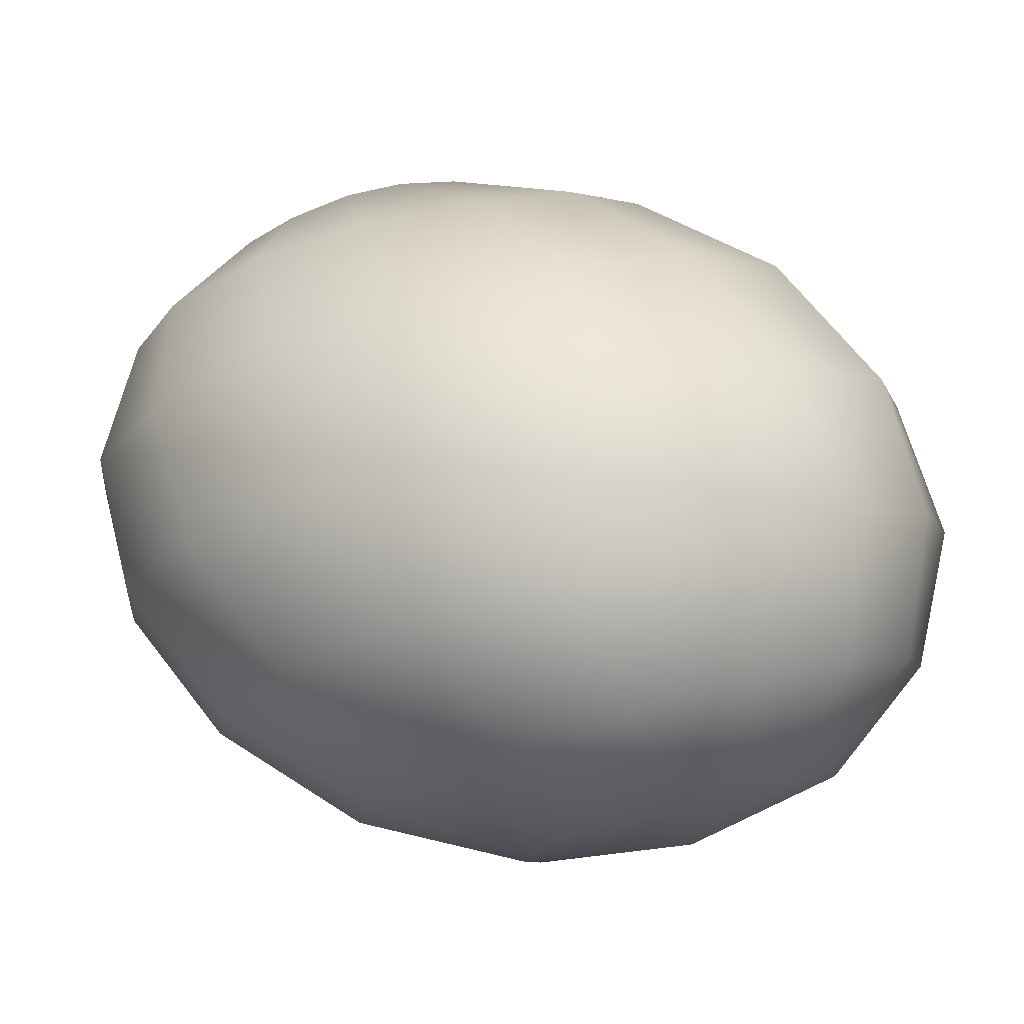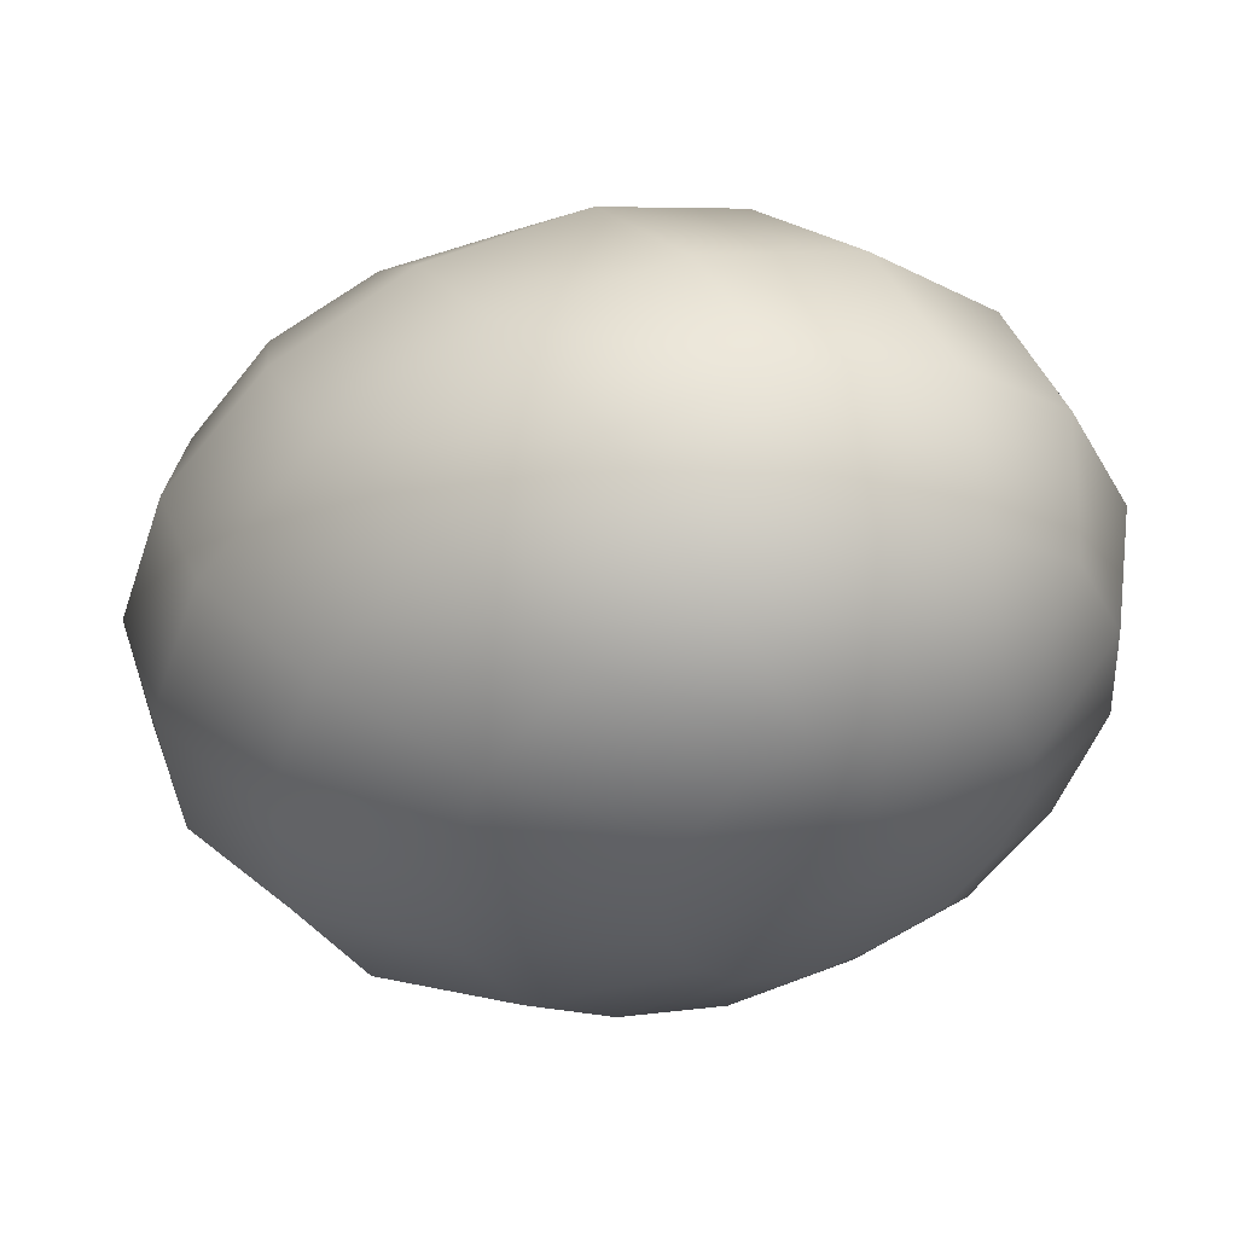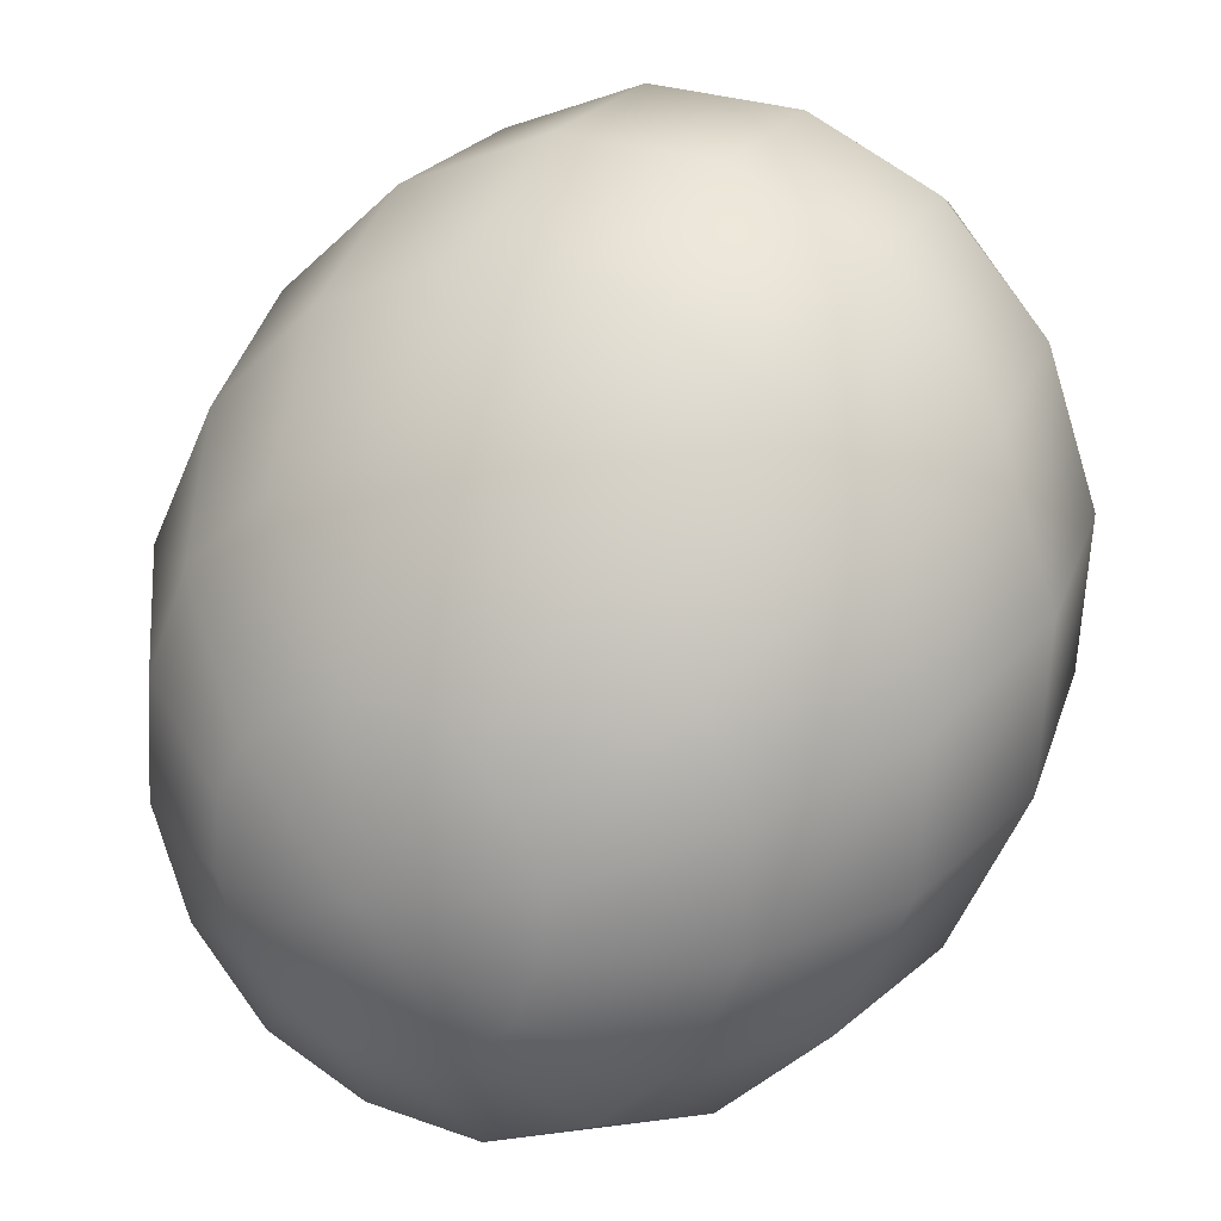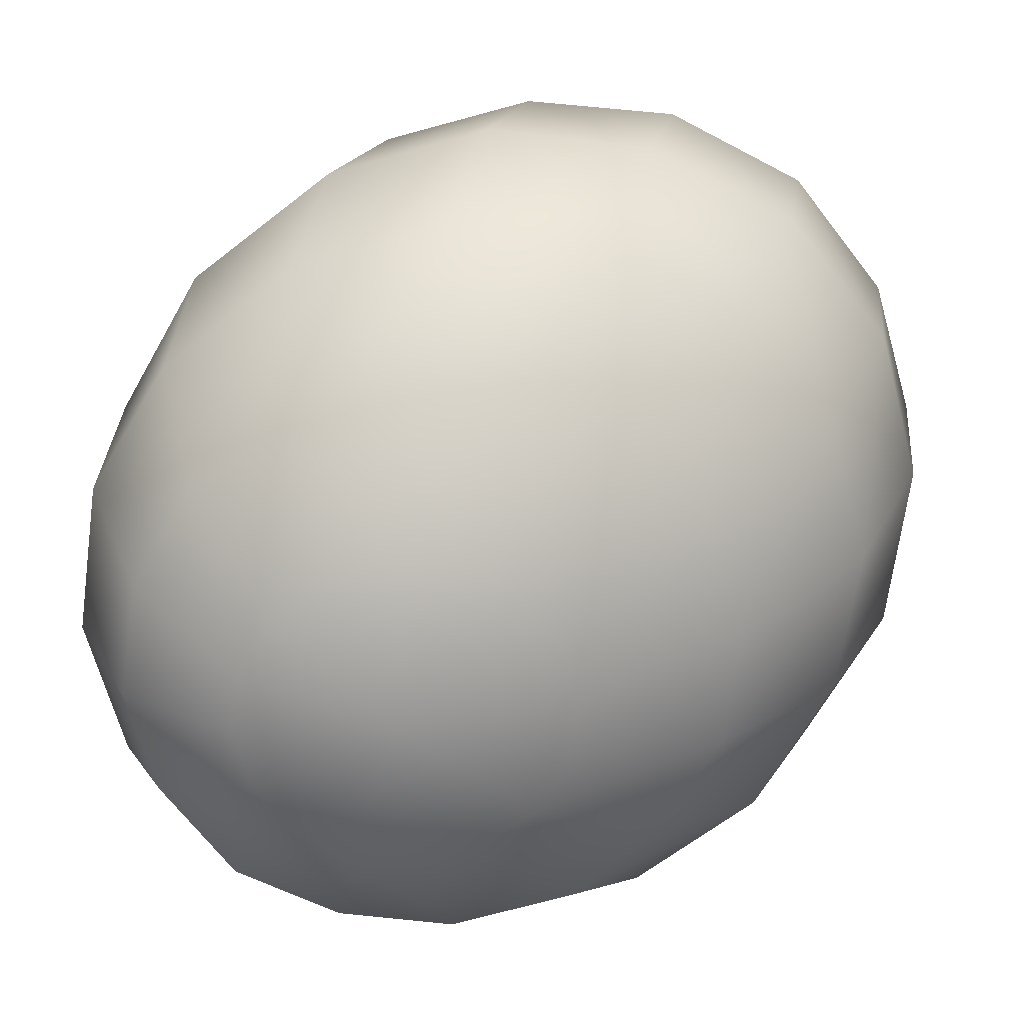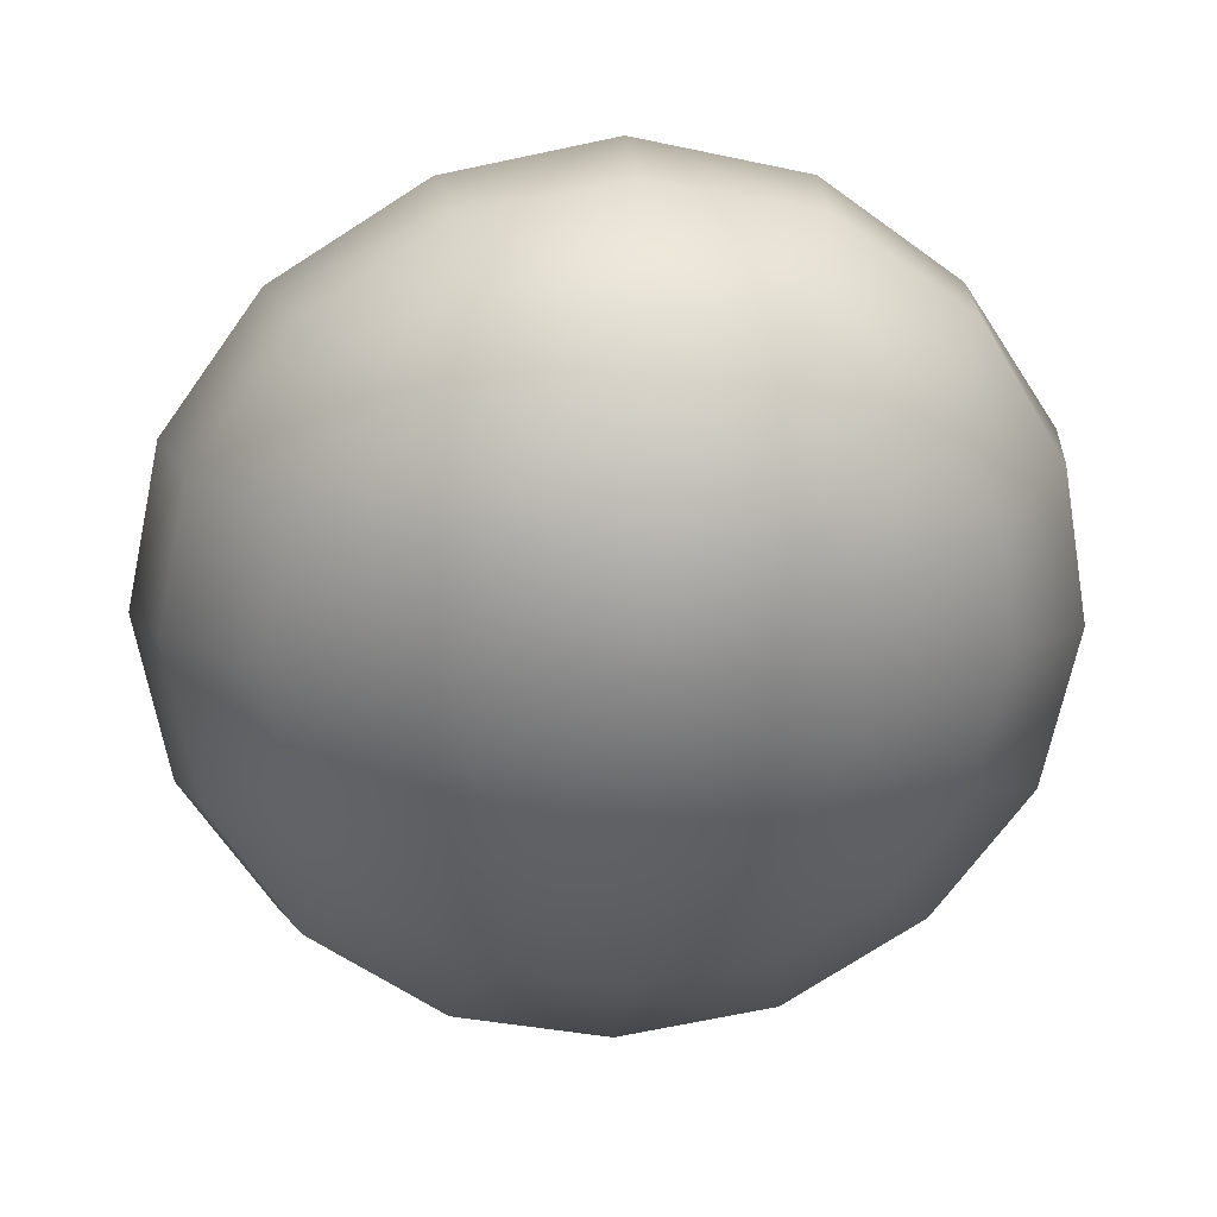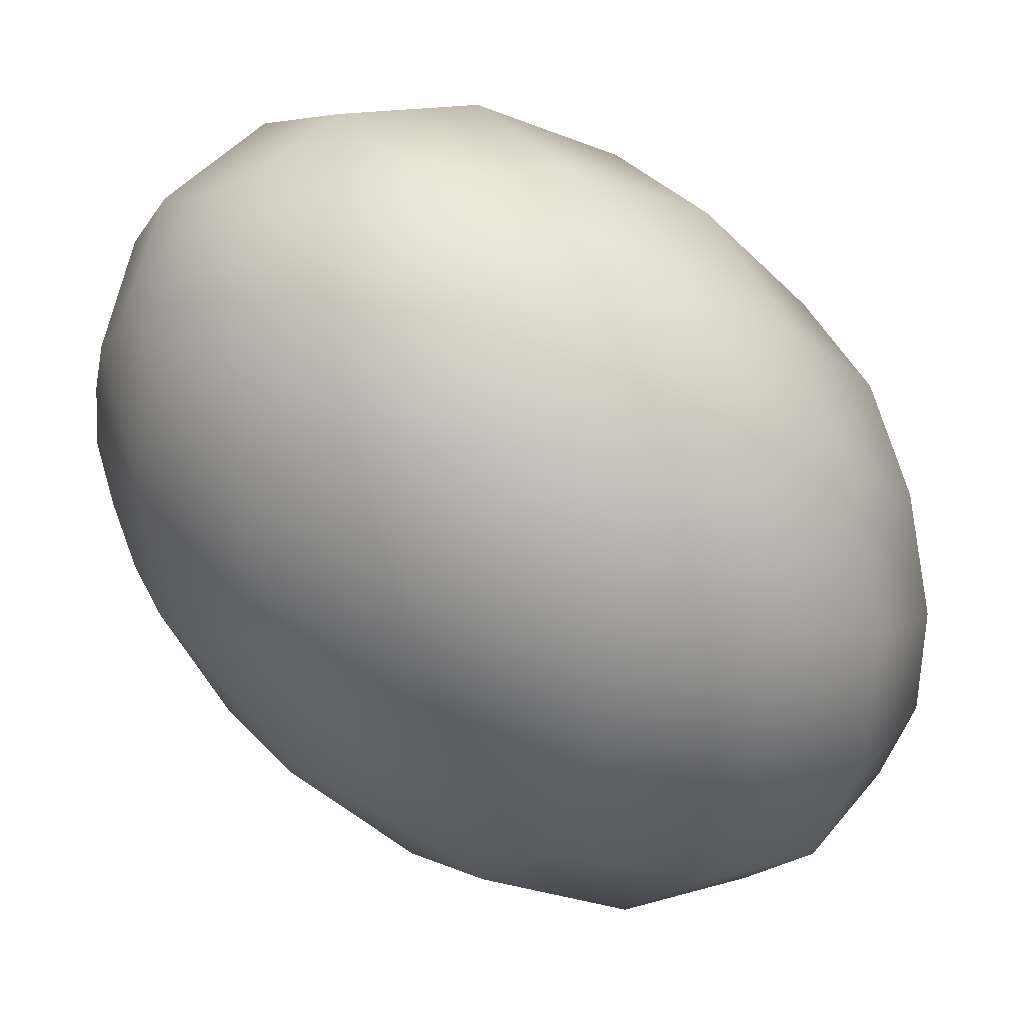
<metadata>
{"format":"obj","ext":"obj","renderer":"f3d","projection":"perspective","resolution":1024,"background":"white","views":[{"elev":-43.4,"azim":-30.4,"up":"+Z"},{"elev":-68.1,"azim":-19.5,"up":"+Z"},{"elev":-45.9,"azim":176.5,"up":"+Z"},{"elev":-31.8,"azim":121.5,"up":"+Z"},{"elev":9.0,"azim":-36.0,"up":"+Y"},{"elev":-7.2,"azim":31.1,"up":"+Y"}]}
</metadata>
<code>
o model_88
v -0.01436 0.0002206 0.02419
v -0.0148 0.01081 0.02555
v -0.01833 0.009927 0.02329
v -0.01966 0.01831 0.01832
v -0.01347 0.01963 0.02284
v -0.01789 0.02404 0.01108
v -0.00994 0.02581 0.01651
v -0.01347 0.02581 0.002035
v -0.004639 0.02802 0.007914
v -0.007289 0.02404 -0.007462
v 0.001104 0.02581 -0.002035
v 0.0006627 0.01831 -0.01605
v 0.006848 0.01963 -0.01153
v 0.008173 0.009927 -0.02193
v 0.01127 0.01081 -0.01967
v 0.01436 0.0002206 -0.02419
v 0.01436 0.0002206 -0.02419
v 0.005522 0.007721 -0.02419
v -0.004197 0.0139 -0.02058
v 0.01436 0.0002206 -0.02419
v 0.003755 0.004191 -0.02646
v -0.006848 0.007721 -0.02419
v 0.003755 0.0002206 -0.02781
v -0.007289 0.0002206 -0.02736
v 0.005081 -0.004191 -0.02872
v -0.004639 -0.007721 -0.02872
v 0.007731 -0.007721 -0.02872
v 0.0002209 -0.0139 -0.02826
v 0.01127 -0.009927 -0.02736
v 0.006406 -0.01831 -0.02646
v 0.0148 -0.01081 -0.02555
v 0.01347 -0.01963 -0.02284
v 0.01833 -0.009927 -0.02329
v 0.01966 -0.01831 -0.01877
v 0.02098 -0.007721 -0.02103
v 0.01436 0.0002206 -0.02419
v 0.01436 0.0002206 -0.02419
v 0.01436 0.0002206 -0.02419
v 0.01436 0.0002206 -0.02419
v 0.01436 0.0002206 -0.02419
v 0.01436 0.0002206 -0.02419
v 0.01436 0.0002206 -0.02419
v 0.01436 0.0002206 -0.02419
v 0.02231 -0.004191 -0.01877
v 0.02452 -0.0139 -0.01425
v 0.01436 0.0002206 -0.02419
v 0.02231 0.0002206 -0.01696
v 0.02717 -0.007721 -0.01018
v 0.02717 0.0002206 -0.007462
v 0.02098 0.004191 -0.01651
v 0.02496 0.007721 -0.006105
v 0.01833 0.007721 -0.01651
v 0.0201 0.0139 -0.006105
v 0.01524 0.009927 -0.01786
v 0.01347 0.01831 -0.008366
v 0.01127 0.01081 -0.01967
v 0.006848 0.01963 -0.01153
v 0.00994 0.02404 0.002487
v 0.001104 0.02581 -0.002035
v 0.01436 0.0002206 -0.02419
v 0.01436 0.0002206 -0.02419
v 0.01436 0.0002206 -0.02419
v 0.01436 0.0002206 -0.02419
v 0.01833 0.01831 0.005201
v 0.02452 0.009927 0.005653
v 0.02805 0.0002206 0.003844
v 0.02805 -0.009927 -0.0002261
v 0.02452 -0.01831 -0.005201
v 0.01789 -0.02404 -0.01108
v 0.00994 -0.02581 -0.01651
v 0.0006627 -0.02404 -0.02103
v -0.007289 -0.01831 -0.02374
v -0.01347 -0.009927 -0.02419
v -0.01701 0.0002206 -0.02239
v -0.01701 0.009927 -0.01877
v -0.01347 0.01831 -0.01334
v -0.02054 0.01963 -0.004748
v -0.02452 0.01831 0.005201
v -0.02452 0.0139 0.01379
v -0.02098 0.007721 0.02058
v -0.01436 0.0002206 0.02419
v -0.02452 0.01081 -0.01018
v -0.01436 0.0002206 0.02419
v -0.02231 0.004191 0.01877
v -0.02717 0.007721 0.009723
v -0.01436 0.0002206 0.02419
v -0.02231 0.0002206 0.01696
v -0.02761 0.0002206 0.00701
v -0.02496 -0.007721 0.005653
v -0.02098 -0.004191 0.01605
v -0.0201 -0.0139 0.006105
v -0.01833 -0.007721 0.01651
v -0.01347 -0.01831 0.007914
v -0.01524 -0.009927 0.01741
v -0.006848 -0.01963 0.01153
v -0.01127 -0.01081 0.01922
v -0.0002209 -0.01831 0.0156
v -0.007731 -0.009927 0.02193
v 0.004639 -0.0139 0.02012
v -0.005081 -0.007721 0.02419
v -0.01436 0.0002206 0.02419
v -0.01436 0.0002206 0.02419
v -0.01436 0.0002206 0.02419
v -0.01436 0.0002206 0.02419
v -0.01436 0.0002206 0.02419
v -0.01436 0.0002206 0.02419
v -0.01436 0.0002206 0.02419
v -0.003755 -0.004191 0.02646
v 0.007289 -0.007721 0.02419
v -0.01436 0.0002206 0.02419
v -0.003755 0.0002206 0.02781
v 0.007289 0.0002206 0.02736
v 0.004639 0.007721 0.02872
v -0.005081 0.004191 0.02872
v -0.0002209 0.0139 0.02826
v -0.007731 0.007721 0.02872
v -0.006406 0.01831 0.02646
v -0.01127 0.009927 0.02736
v -0.01347 0.01963 0.02284
v -0.0148 0.01081 0.02555
v -0.01436 0.0002206 0.02419
v -0.01436 0.0002206 0.02419
v -0.01436 0.0002206 0.02419
v -0.01436 0.0002206 0.02419
v -0.00994 0.02581 0.01651
v -0.0006627 0.02404 0.02103
v 0.007731 0.01831 0.02374
v 0.01392 0.009927 0.02419
v 0.01745 0.0002206 0.02239
v 0.01745 -0.009927 0.01877
v 0.01392 -0.01831 0.01334
v 0.007289 -0.02404 0.007462
v -0.001104 -0.02581 0.002035
v -0.00994 -0.02404 -0.002487
v -0.01833 -0.01831 -0.005201
v -0.02452 -0.009927 -0.005653
v -0.02805 0.0002206 -0.003844
v -0.02805 0.009927 -0.0002261
v -0.02452 0.0002206 -0.01425
v -0.02054 -0.01081 -0.01651
v -0.01392 -0.01963 -0.0156
v -0.005081 -0.02581 -0.01289
v 0.004639 -0.02802 -0.007914
v -0.004639 0.02802 0.007914
v 0.01392 -0.02581 -0.002035
v 0.02054 -0.01963 0.004296
v 0.02452 -0.01081 0.009723
v 0.02452 0.0002206 0.01425
v 0.02098 0.01081 0.01605
v 0.01392 0.01963 0.0156
v 0.005081 0.02581 0.01289
f 1 2 3
f 2 2 3
f 3 2 4
f 2 5 4
f 4 5 6
f 5 7 6
f 6 7 8
f 7 9 8
f 8 9 10
f 9 11 10
f 10 11 12
f 11 13 12
f 12 13 14
f 13 15 14
f 14 15 16
f 15 16 16
f 16 16 17
f 16 17 17
f 17 17 14
f 17 18 14
f 14 18 12
f 18 19 12
f 12 19 10
f 19 10 10
f 10 10 20
f 10 20 20
f 20 20 18
f 20 21 18
f 18 21 19
f 21 21 19
f 19 21 22
f 21 23 22
f 22 23 24
f 23 25 24
f 24 25 26
f 25 27 26
f 26 27 28
f 27 29 28
f 28 29 30
f 29 31 30
f 30 31 32
f 31 33 32
f 32 33 34
f 33 33 34
f 34 33 35
f 33 36 35
f 35 36 36
f 36 37 36
f 36 37 37
f 37 23 37
f 37 23 21
f 23 21 21
f 21 21 38
f 21 38 38
f 38 38 23
f 38 25 23
f 23 25 25
f 25 39 25
f 25 39 39
f 39 27 39
f 39 27 25
f 27 25 25
f 25 25 40
f 25 40 40
f 40 40 27
f 40 29 27
f 27 29 29
f 29 41 29
f 29 41 41
f 41 31 41
f 41 31 29
f 31 29 29
f 29 29 42
f 29 42 42
f 42 42 31
f 42 33 31
f 31 33 33
f 33 43 33
f 33 43 43
f 43 44 43
f 43 44 35
f 44 45 35
f 35 45 34
f 45 34 34
f 34 34 46
f 34 46 46
f 46 46 44
f 46 47 44
f 44 47 48
f 47 47 48
f 48 47 49
f 47 50 49
f 49 50 51
f 50 52 51
f 51 52 53
f 52 54 53
f 53 54 55
f 54 56 55
f 55 56 55
f 56 57 55
f 55 57 58
f 57 59 58
f 58 59 59
f 59 45 59
f 59 45 45
f 45 44 45
f 45 44 48
f 44 48 48
f 48 48 60
f 48 60 60
f 60 60 47
f 60 50 47
f 47 50 50
f 50 61 50
f 50 61 61
f 61 52 61
f 61 52 50
f 52 50 50
f 50 50 62
f 50 62 62
f 62 62 52
f 62 54 52
f 52 54 54
f 54 63 54
f 54 63 63
f 63 56 63
f 63 56 54
f 56 54 54
f 54 54 58
f 54 58 58
f 58 58 55
f 58 64 55
f 55 64 53
f 64 65 53
f 53 65 51
f 65 66 51
f 51 66 49
f 66 67 49
f 49 67 48
f 67 68 48
f 48 68 45
f 68 69 45
f 45 69 34
f 69 70 34
f 34 70 32
f 70 71 32
f 32 71 30
f 71 72 30
f 30 72 28
f 72 73 28
f 28 73 26
f 73 74 26
f 26 74 24
f 74 75 24
f 24 75 22
f 75 76 22
f 22 76 19
f 76 76 19
f 19 76 10
f 76 76 10
f 10 76 8
f 76 77 8
f 8 77 6
f 77 78 6
f 6 78 4
f 78 79 4
f 4 79 3
f 79 80 3
f 3 80 81
f 80 81 81
f 81 81 76
f 81 76 76
f 76 76 77
f 76 75 77
f 77 75 82
f 75 74 82
f 82 74 74
f 74 78 74
f 74 78 78
f 78 77 78
f 78 77 82
f 77 82 82
f 82 82 83
f 82 83 83
f 83 83 84
f 83 80 84
f 84 80 85
f 80 79 85
f 85 79 79
f 79 86 79
f 79 86 86
f 86 84 86
f 86 84 87
f 84 88 87
f 87 88 87
f 88 89 87
f 87 89 90
f 89 91 90
f 90 91 92
f 91 93 92
f 92 93 94
f 93 95 94
f 94 95 96
f 95 97 96
f 96 97 98
f 97 99 98
f 98 99 98
f 99 100 98
f 98 100 101
f 100 101 101
f 101 101 84
f 101 84 84
f 84 84 88
f 84 85 88
f 88 85 85
f 85 102 85
f 85 102 102
f 102 87 102
f 102 87 90
f 87 90 90
f 90 90 103
f 90 103 103
f 103 103 92
f 103 90 92
f 92 90 90
f 90 104 90
f 90 104 104
f 104 92 104
f 104 92 94
f 92 94 94
f 94 94 105
f 94 105 105
f 105 105 96
f 105 94 96
f 96 94 94
f 94 106 94
f 94 106 106
f 106 96 106
f 106 96 98
f 96 98 98
f 98 98 107
f 98 107 107
f 107 107 108
f 107 100 108
f 108 100 109
f 100 99 109
f 109 99 99
f 99 110 99
f 99 110 110
f 110 108 110
f 110 108 111
f 108 112 111
f 111 112 111
f 112 113 111
f 111 113 114
f 113 115 114
f 114 115 116
f 115 117 116
f 116 117 118
f 117 119 118
f 118 119 118
f 119 120 118
f 118 120 121
f 120 121 121
f 121 121 108
f 121 108 108
f 108 108 112
f 108 109 112
f 112 109 109
f 109 122 109
f 109 122 122
f 122 111 122
f 122 111 114
f 111 114 114
f 114 114 123
f 114 123 123
f 123 123 116
f 123 114 116
f 116 114 114
f 114 124 114
f 114 124 124
f 124 116 124
f 124 116 118
f 116 118 118
f 118 118 119
f 118 119 119
f 119 119 125
f 119 117 125
f 125 117 126
f 117 115 126
f 126 115 127
f 115 113 127
f 127 113 128
f 113 112 128
f 128 112 129
f 112 109 129
f 129 109 130
f 109 99 130
f 130 99 131
f 99 97 131
f 131 97 132
f 97 95 132
f 132 95 133
f 95 93 133
f 133 93 134
f 93 91 134
f 134 91 135
f 91 89 135
f 135 89 136
f 89 88 136
f 136 88 137
f 88 85 137
f 137 85 138
f 85 79 138
f 138 79 138
f 79 78 138
f 138 78 138
f 78 82 138
f 138 82 139
f 82 74 139
f 139 74 139
f 74 73 139
f 139 73 139
f 73 140 139
f 139 140 137
f 140 140 137
f 137 140 136
f 140 141 136
f 136 141 135
f 141 142 135
f 135 142 134
f 142 143 134
f 134 143 133
f 143 133 133
f 133 133 126
f 133 126 126
f 126 126 125
f 126 144 125
f 125 144 144
f 144 138 144
f 144 138 138
f 138 139 138
f 138 139 137
f 139 137 137
f 137 137 73
f 137 73 73
f 73 73 140
f 73 72 140
f 140 72 141
f 72 71 141
f 141 71 142
f 71 70 142
f 142 70 143
f 70 69 143
f 143 69 145
f 69 68 145
f 145 68 146
f 68 67 146
f 146 67 146
f 67 147 146
f 146 147 131
f 147 147 131
f 131 147 130
f 147 148 130
f 130 148 129
f 148 129 129
f 129 129 143
f 129 143 143
f 143 143 133
f 143 145 133
f 133 145 132
f 145 146 132
f 132 146 131
f 146 131 131
f 131 131 67
f 131 67 67
f 67 67 147
f 67 66 147
f 147 66 148
f 66 65 148
f 148 65 149
f 65 64 149
f 149 64 150
f 64 58 150
f 150 58 150
f 58 151 150
f 150 151 127
f 151 151 127
f 127 151 126
f 151 151 126
f 126 151 144
f 151 151 144
f 144 151 59
f 151 58 59
f 59 58 58
f 58 148 58
f 58 148 148
f 148 149 148
f 148 149 129
f 149 149 129
f 129 149 128
f 149 150 128
f 128 150 127

</code>
